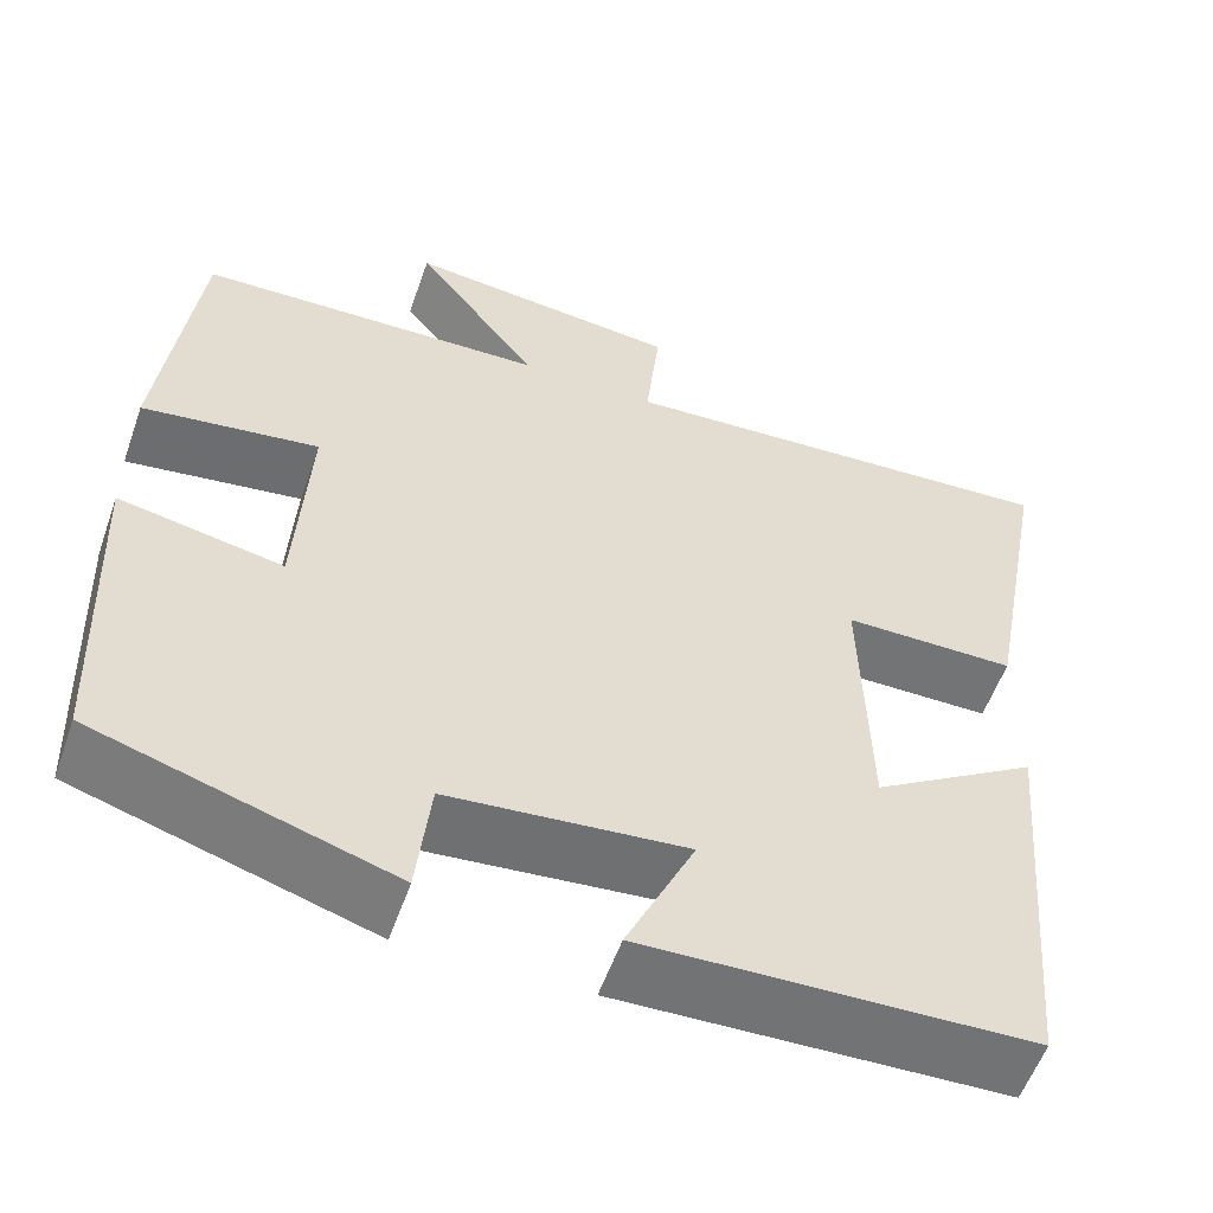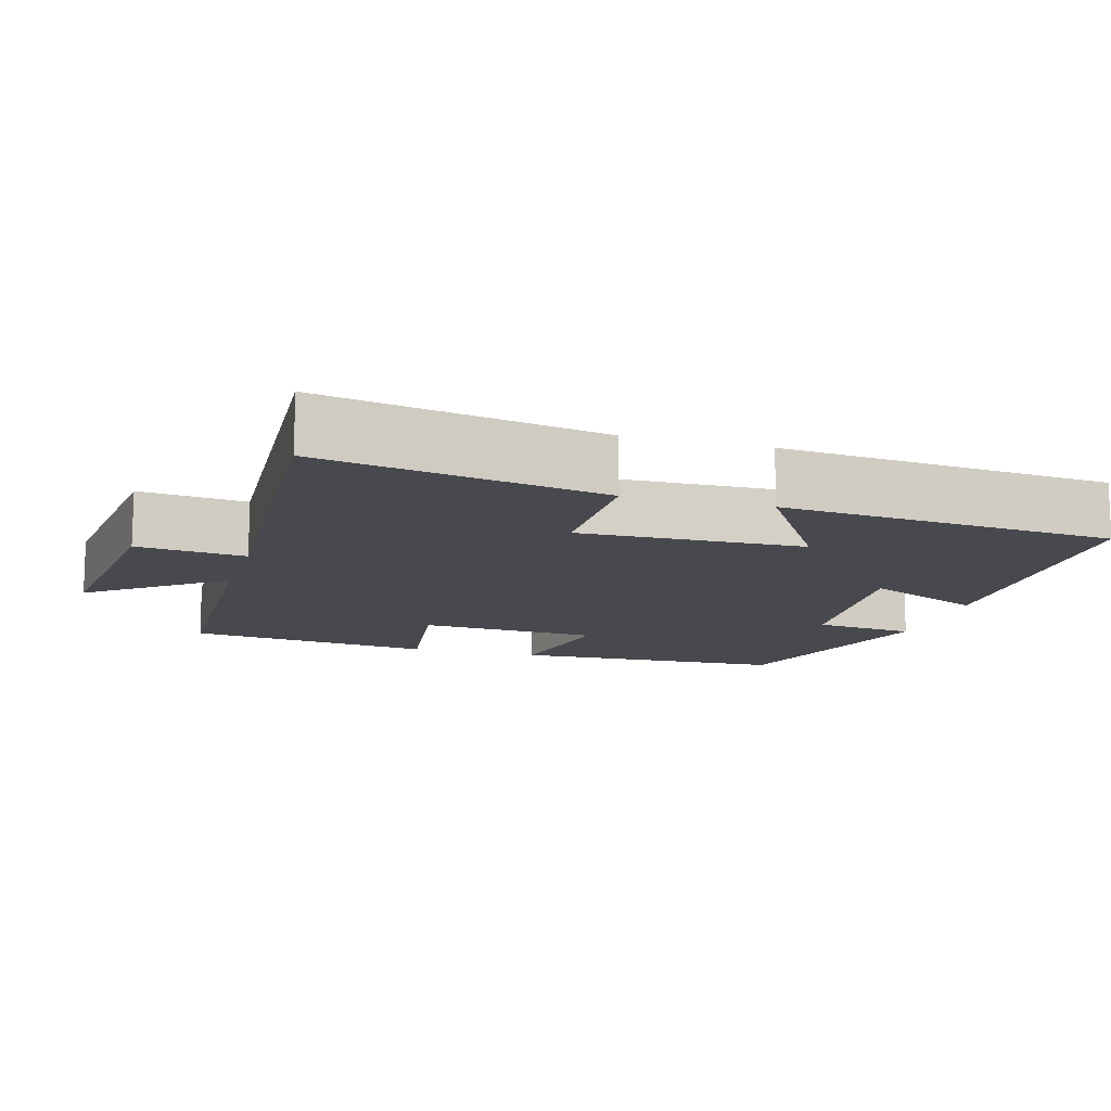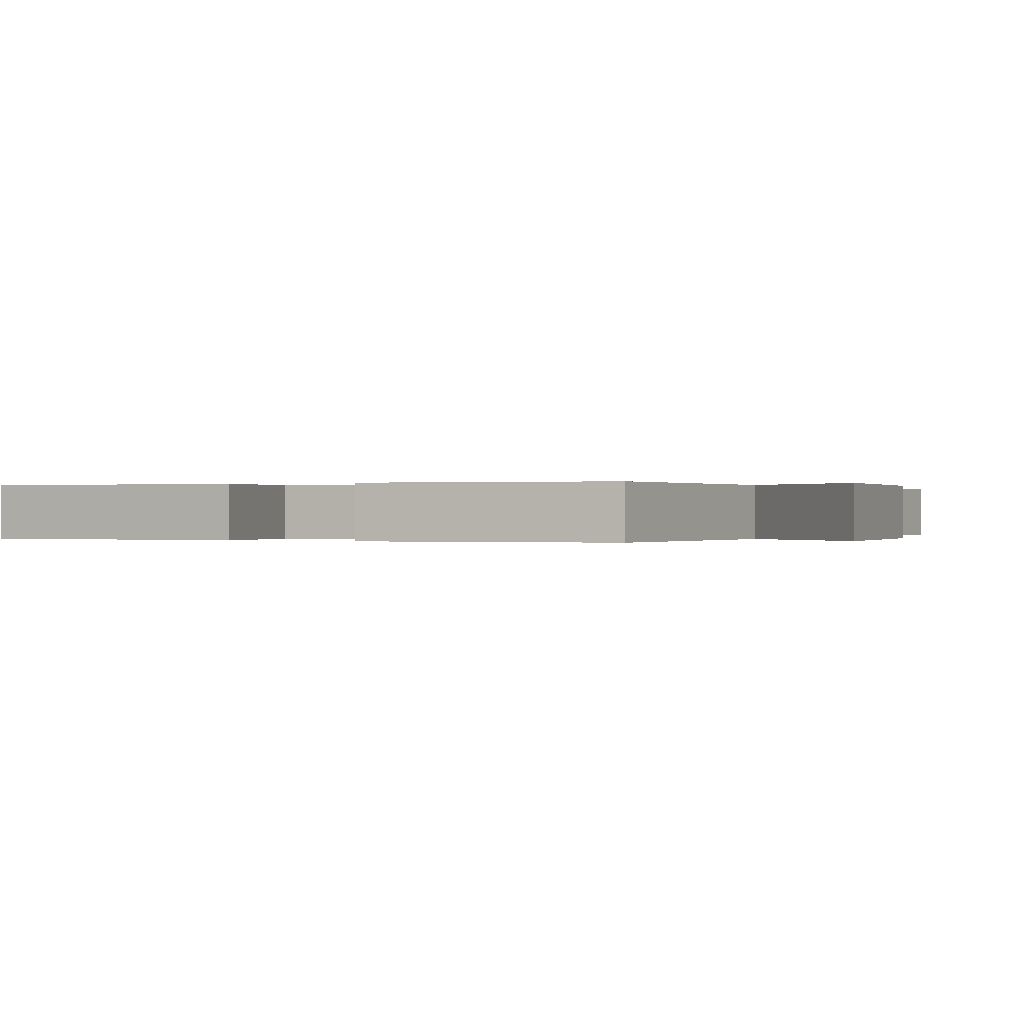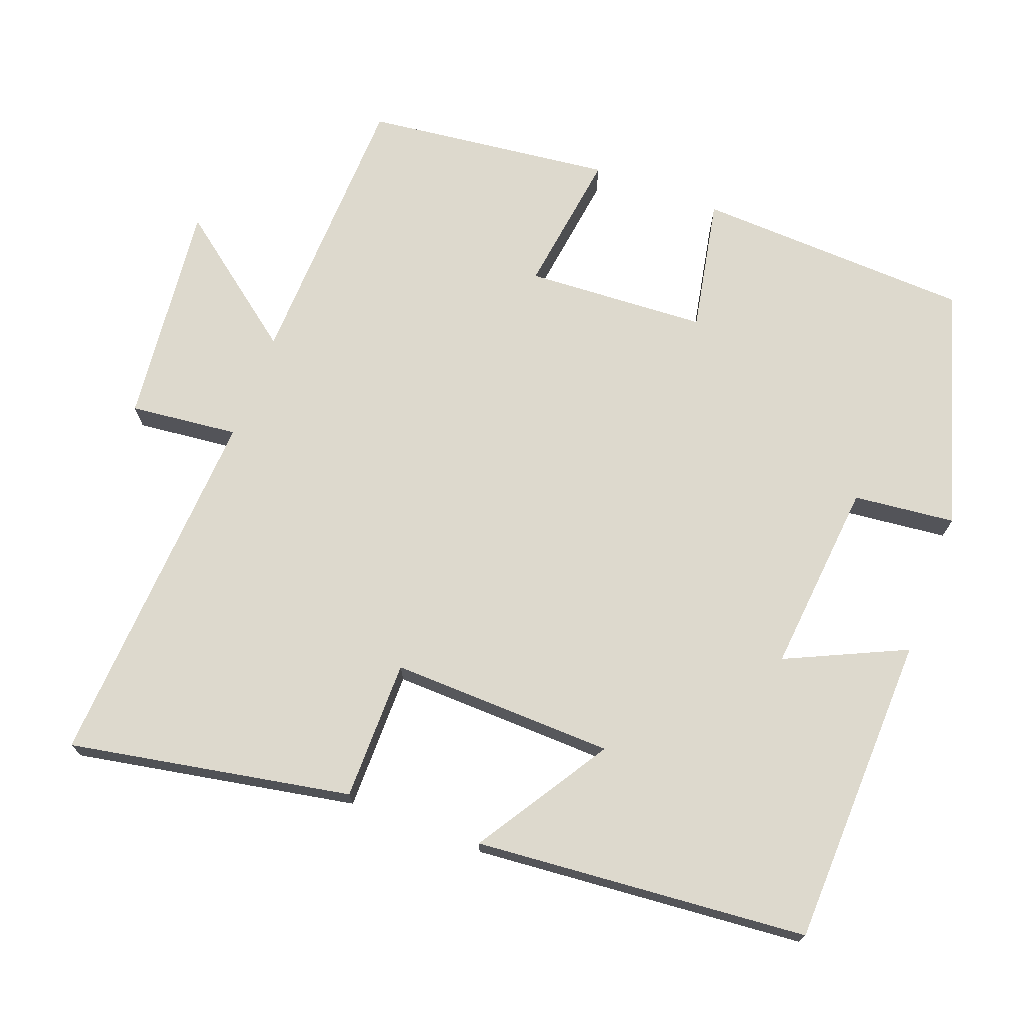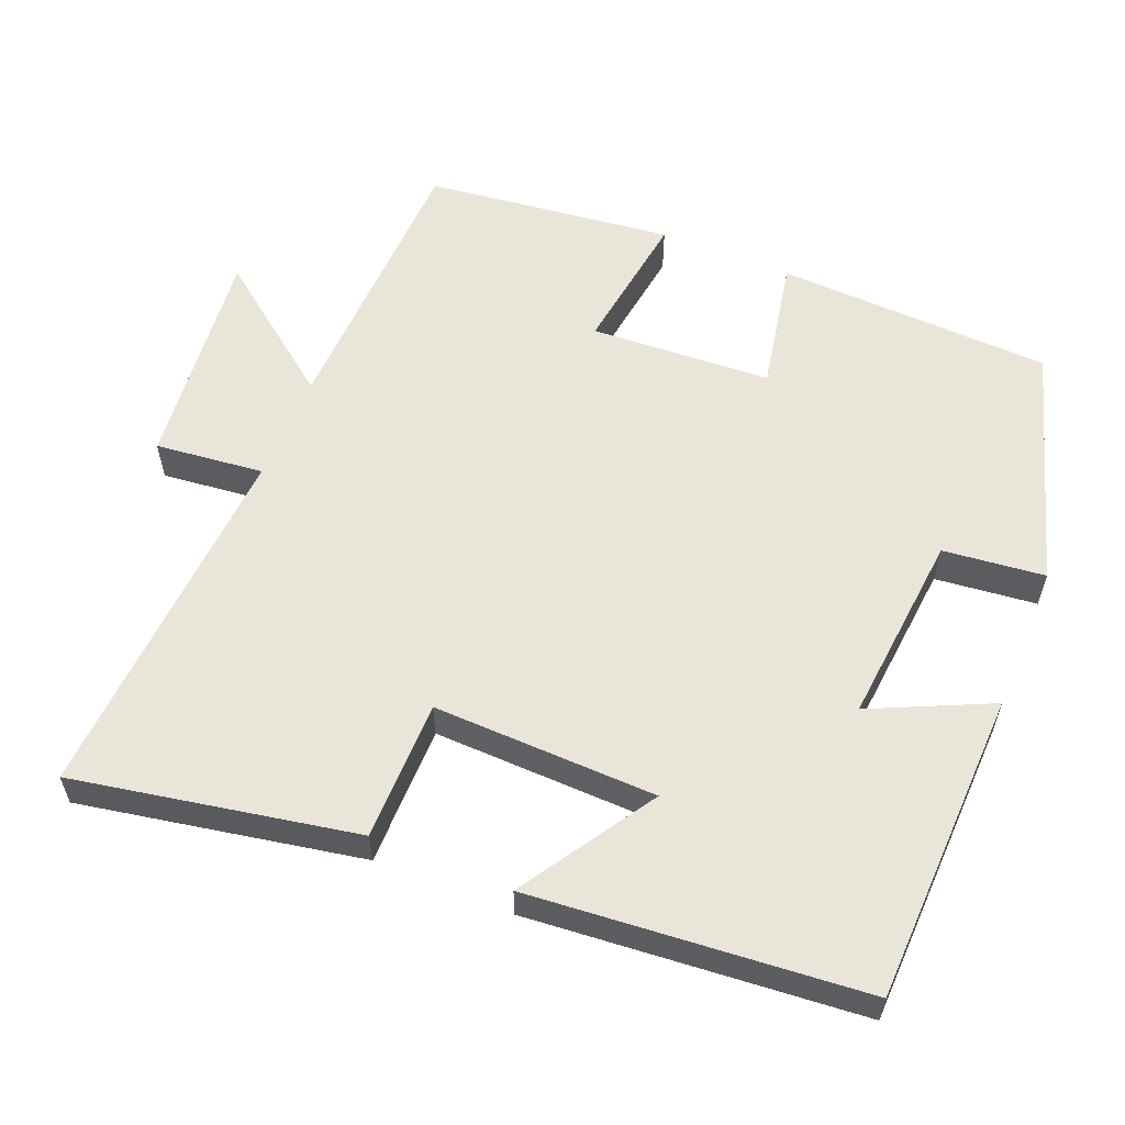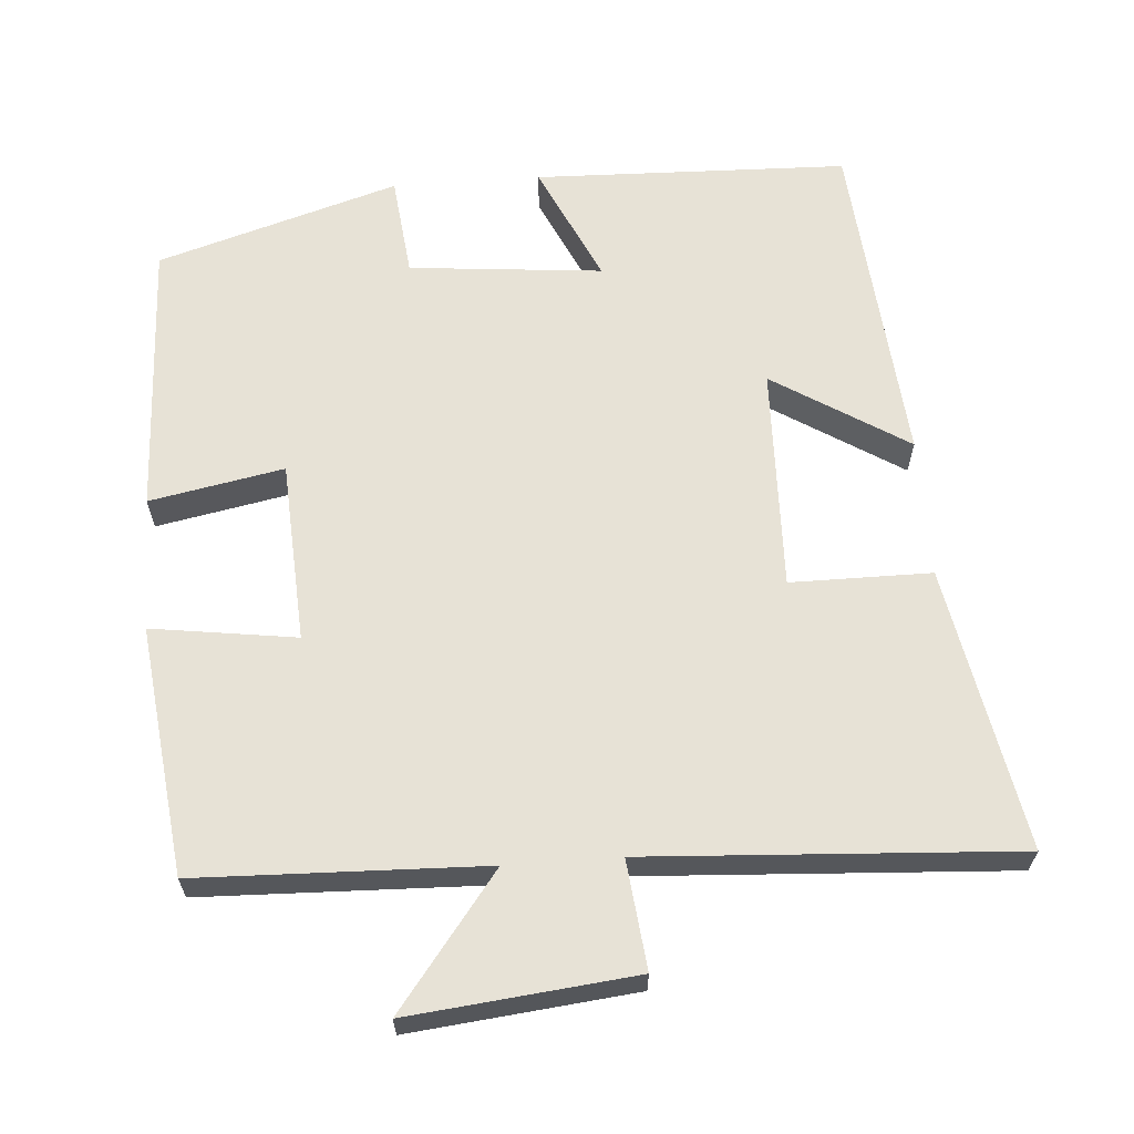
<metadata>
{"format":"obj","ext":"obj","renderer":"f3d","projection":"perspective","resolution":1024,"background":"white","views":[{"elev":-56.2,"azim":-19.3,"up":"+Z"},{"elev":-12.6,"azim":73.9,"up":"+Y"},{"elev":-0.0,"azim":-62.8,"up":"+Y"},{"elev":72.0,"azim":110.7,"up":"+Y"},{"elev":58.1,"azim":112.3,"up":"+Y"},{"elev":63.3,"azim":-4.2,"up":"+Y"}]}
</metadata>
<code>
v 0.571 0.07 0.529
v 0.5 0.07 0.149
v 0.311 0.07 0.149
v 0.319 0.07 -0.153
v 0.5 0.07 -0.039
v 0.461 0.07 -0.488
v 0.039 0.07 -0.5
v 0.114 0.07 -0.339
v -0.146 0.07 -0.363
v -0.161 0.07 -0.5
v -0.485 0.07 -0.4
v -0.5 0.07 -0.028
v -0.32 0.07 -0.063
v -0.306 0.07 0.181
v -0.5 0.07 0.154
v -0.46 0.07 0.488
v -0.075 0.07 0.5
v -0.211 0.07 0.678
v 0.091 0.07 0.646
v 0.075 0.07 0.5
v 0.571 0 0.529
v 0.5 0 0.149
v 0.311 0 0.149
v 0.319 0 -0.153
v 0.5 0 -0.039
v 0.461 0 -0.488
v 0.039 0 -0.5
v 0.114 0 -0.339
v -0.146 0 -0.363
v -0.161 0 -0.5
v -0.485 0 -0.4
v -0.5 0 -0.028
v -0.32 0 -0.063
v -0.306 0 0.181
v -0.5 0 0.154
v -0.46 0 0.488
v -0.075 0 0.5
v -0.211 0 0.678
v 0.091 0 0.646
v 0.075 0 0.5
f 17 18 19 20
f 16 17 20
f 15 16 20
f 14 15 20
f 13 14 20 1
f 11 12 13
f 10 11 13
f 9 10 13
f 8 9 13
f 6 7 8
f 5 6 8
f 4 5 8
f 3 4 8 13
f 1 2 3
f 1 3 13
f 40 39 38 37
f 40 37 36
f 40 36 35
f 40 35 34
f 21 40 34 33
f 33 32 31
f 33 31 30
f 33 30 29
f 33 29 28
f 28 27 26
f 28 26 25
f 28 25 24
f 33 28 24 23
f 23 22 21
f 33 23 21
f 1 21 22 2
f 2 22 23 3
f 3 23 24 4
f 4 24 25 5
f 5 25 26 6
f 6 26 27 7
f 7 27 28 8
f 8 28 29 9
f 9 29 30 10
f 10 30 31 11
f 11 31 32 12
f 12 32 33 13
f 13 33 34 14
f 14 34 35 15
f 15 35 36 16
f 16 36 37 17
f 17 37 38 18
f 18 38 39 19
f 19 39 40 20
f 20 40 21 1

</code>
